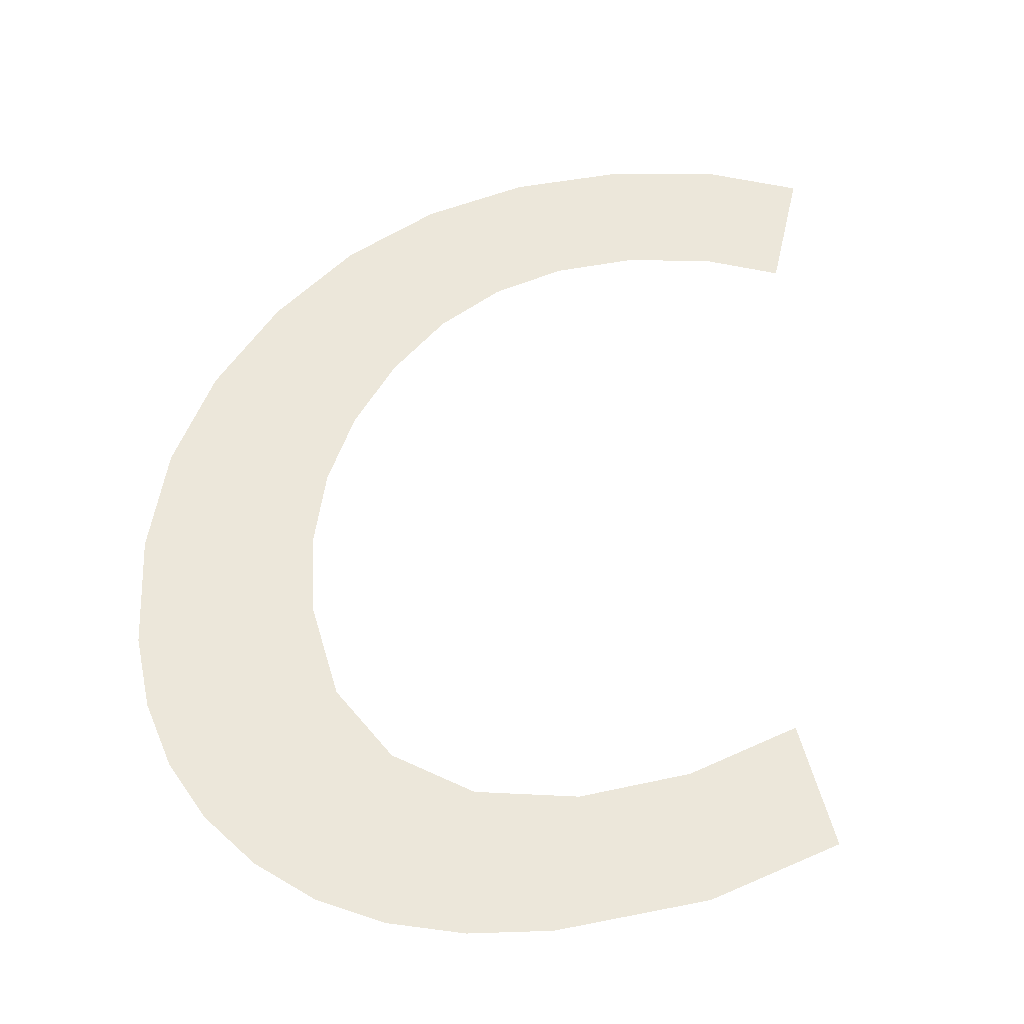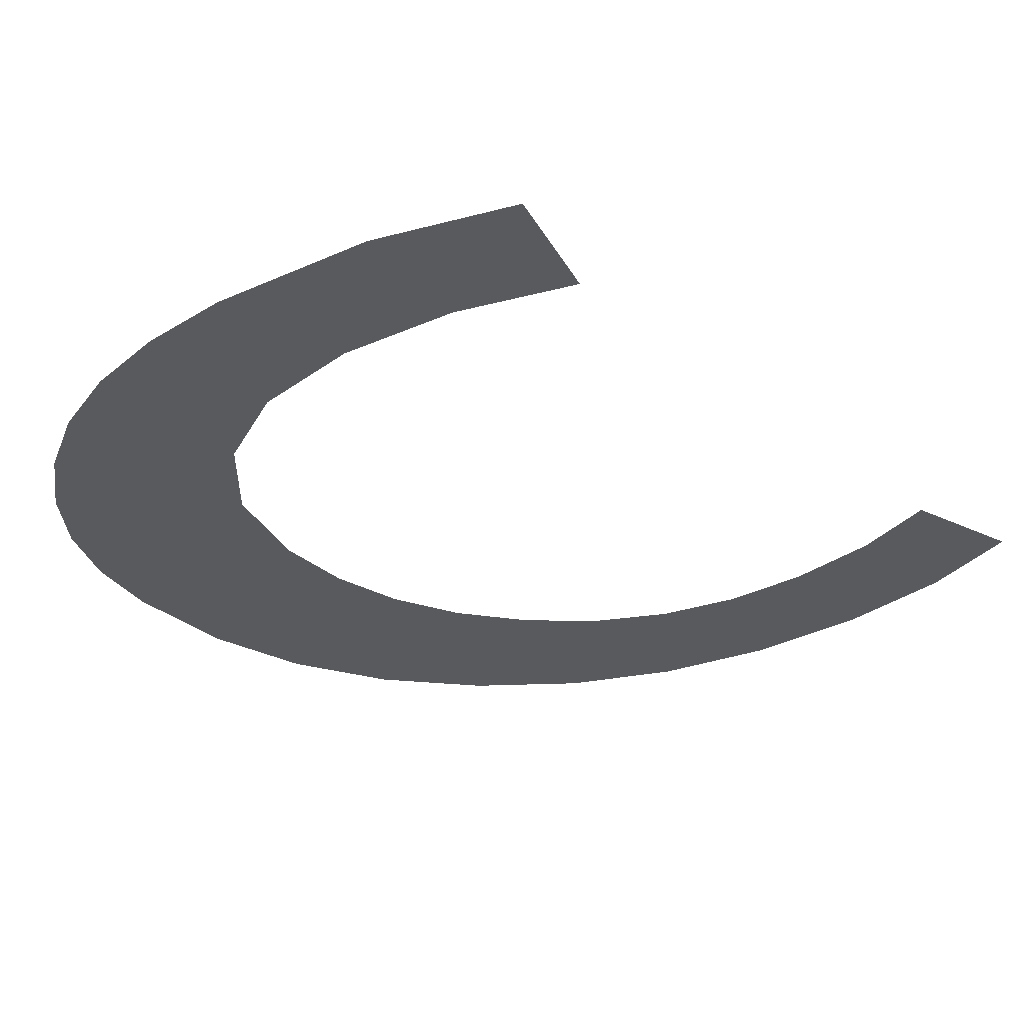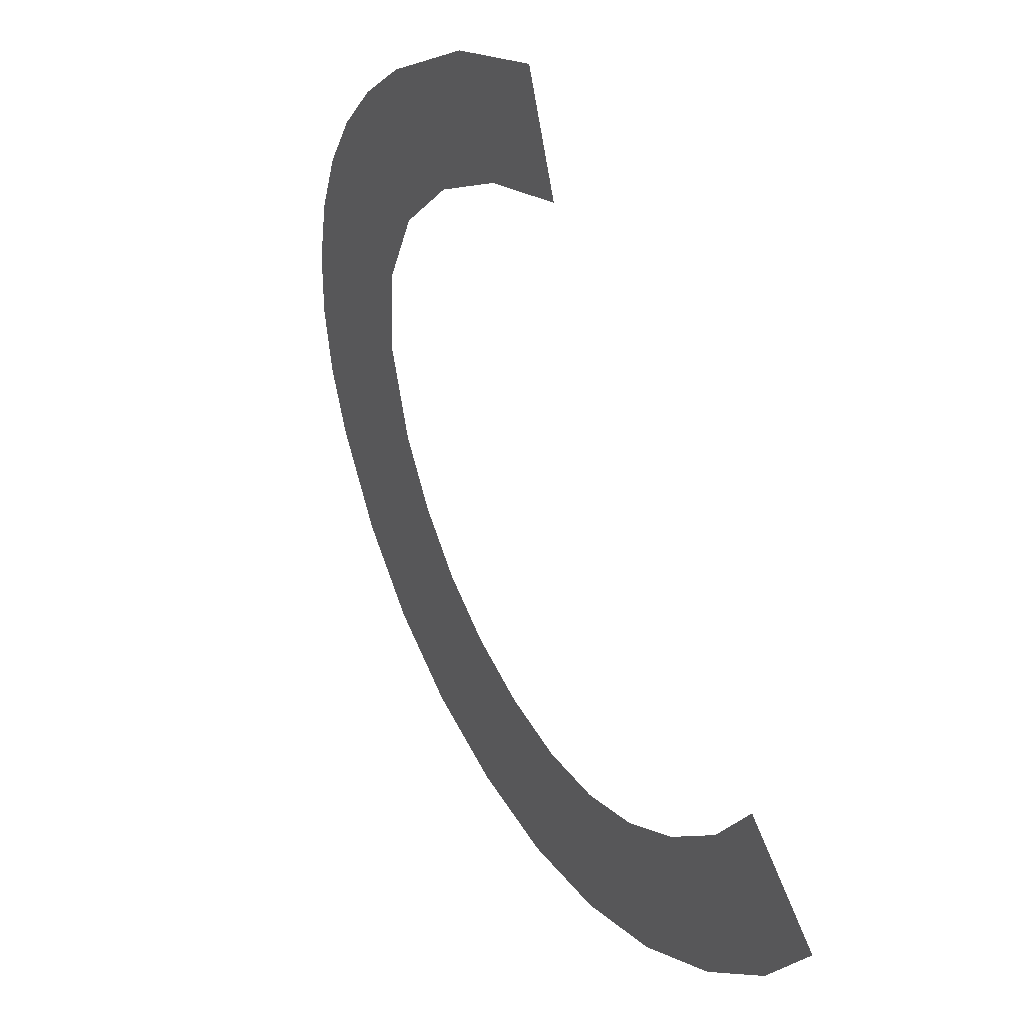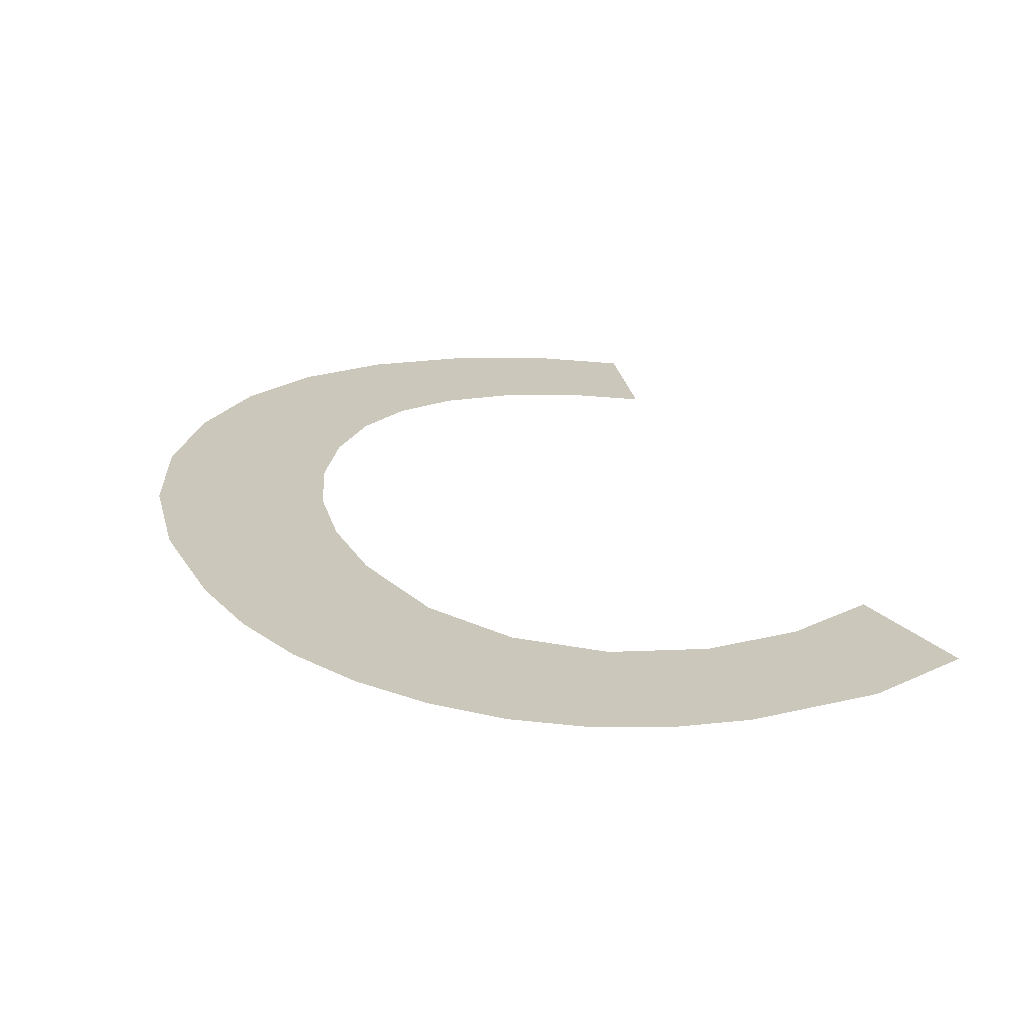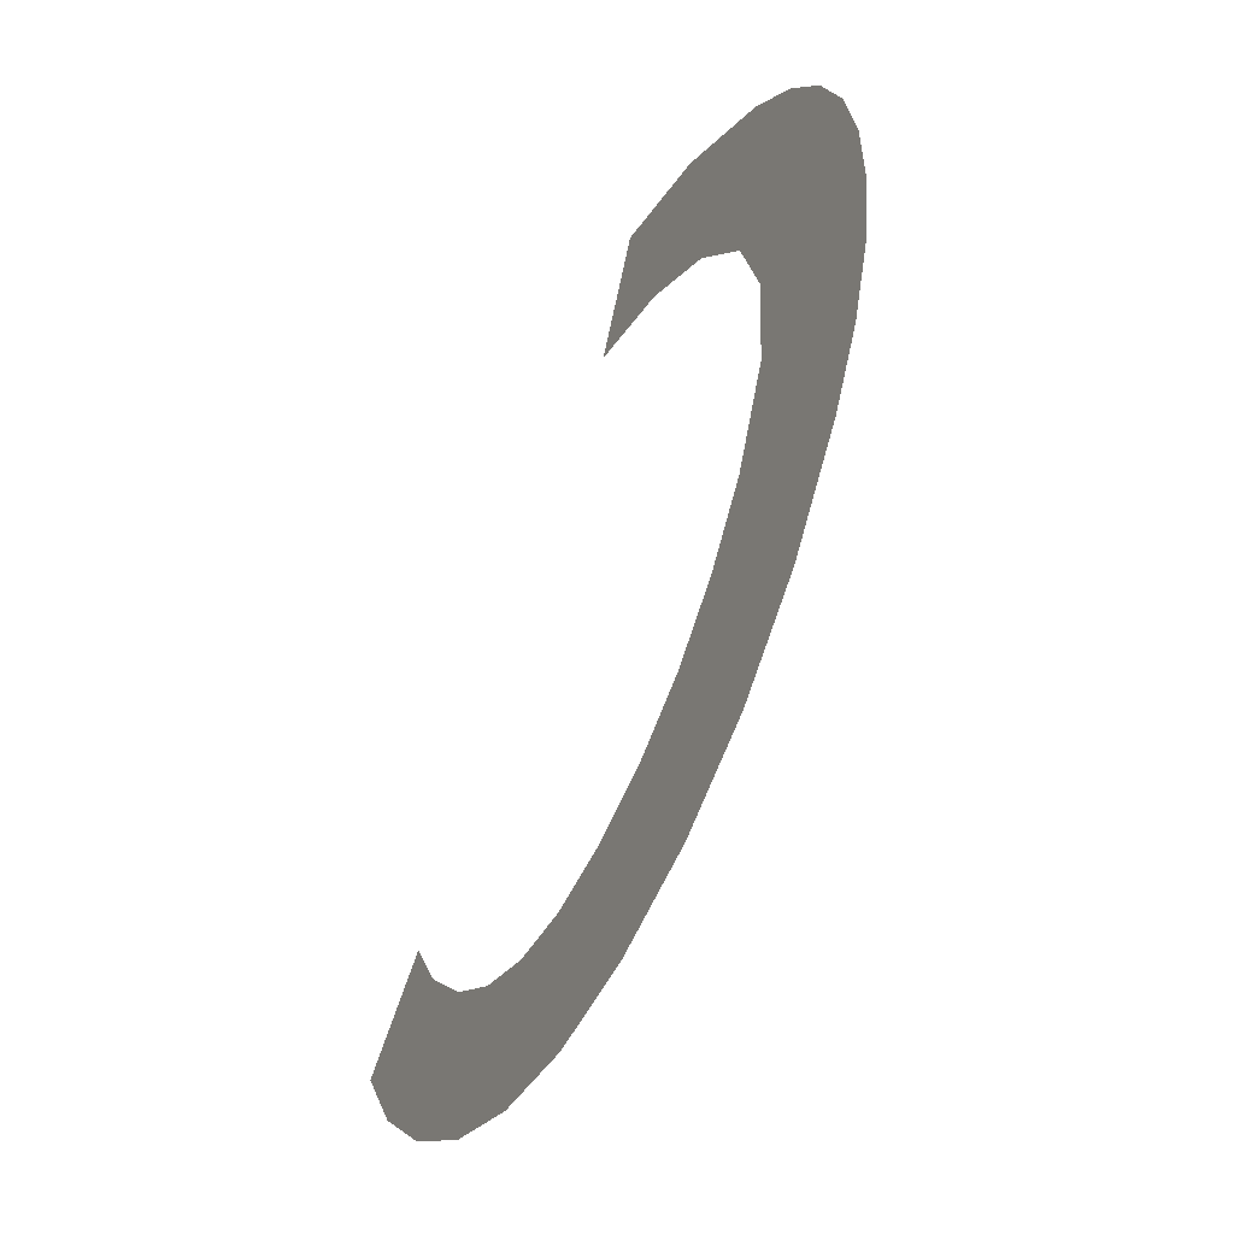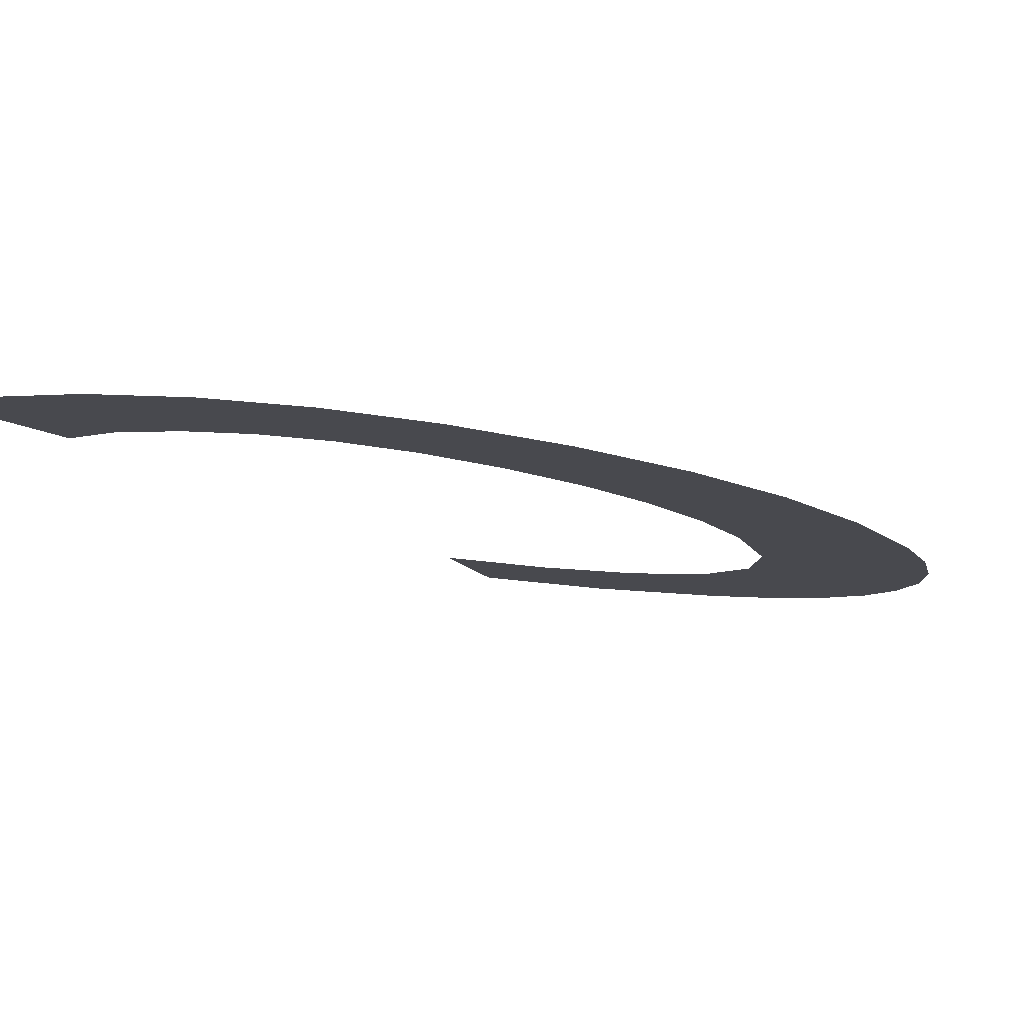
<metadata>
{"format":"obj","ext":"obj","renderer":"f3d","projection":"perspective","resolution":1024,"background":"white","views":[{"elev":38.2,"azim":-7.7,"up":"+Y"},{"elev":-45.3,"azim":31.2,"up":"+Y"},{"elev":-3.2,"azim":63.7,"up":"+Z"},{"elev":8.0,"azim":-29.7,"up":"+Y"},{"elev":-5.9,"azim":-110.3,"up":"+Z"},{"elev":3.2,"azim":-151.2,"up":"+Y"}]}
</metadata>
<code>
o mesh584/mesh584-geometry#mesh584-geometry
v 0.6894 0.08583 -0.2349
v 0.6895 0.08529 -0.2328
v 0.6895 0.08514 -0.2323
v 0.69 0.08596 -0.2354
v 0.6893 0.08459 -0.2302
v 0.6897 0.08542 -0.2334
v 0.689 0.08466 -0.2305
v 0.6897 0.08453 -0.23
v 0.6899 0.08555 -0.2338
v 0.689 0.08567 -0.2343
v 0.6896 0.08497 -0.2317
v 0.6902 0.08567 -0.2343
v 0.6887 0.08475 -0.2309
v 0.6899 0.08484 -0.2312
v 0.6907 0.08606 -0.2357
v 0.6886 0.0855 -0.2336
v 0.6902 0.0845 -0.2299
v 0.6906 0.08577 -0.2346
v 0.6885 0.08486 -0.2312
v 0.6904 0.08475 -0.2309
v 0.6911 0.08584 -0.2349
v 0.6884 0.08531 -0.2329
v 0.6907 0.08449 -0.2299
v 0.6914 0.08611 -0.2359
v 0.6884 0.08498 -0.2317
v 0.691 0.08473 -0.2307
v 0.6915 0.08588 -0.2351
v 0.6883 0.08511 -0.2322
v 0.6917 0.08452 -0.23
v 0.6921 0.08613 -0.236
v 0.6918 0.08475 -0.2308
v 0.6921 0.0859 -0.2351
v 0.6926 0.08459 -0.2303
v 0.6927 0.08588 -0.2351
v 0.6925 0.08482 -0.2311
v 0.6929 0.08611 -0.2359
v 0.6932 0.08583 -0.2349
v 0.6935 0.08606 -0.2357
f 1 2 3
f 2 1 4
f 3 2 1
f 4 1 2
f 5 1 3
f 3 1 5
f 2 4 6
f 6 4 2
f 7 1 5
f 5 1 7
f 5 3 8
f 8 3 5
f 6 4 9
f 9 4 6
f 7 10 1
f 1 10 7
f 8 3 11
f 11 3 8
f 9 4 12
f 12 4 9
f 13 10 7
f 7 10 13
f 8 11 14
f 14 11 8
f 12 4 15
f 15 4 12
f 13 16 10
f 10 16 13
f 8 14 17
f 17 14 8
f 12 15 18
f 18 15 12
f 19 16 13
f 13 16 19
f 17 14 20
f 20 14 17
f 18 15 21
f 21 15 18
f 19 22 16
f 16 22 19
f 17 20 23
f 23 20 17
f 21 15 24
f 24 15 21
f 25 22 19
f 19 22 25
f 23 20 26
f 26 20 23
f 21 24 27
f 27 24 21
f 22 25 28
f 28 25 22
f 23 26 29
f 29 26 23
f 27 24 30
f 30 24 27
f 29 26 31
f 31 26 29
f 27 30 32
f 32 30 27
f 29 31 33
f 33 31 29
f 32 30 34
f 34 30 32
f 33 31 35
f 35 31 33
f 34 30 36
f 36 30 34
f 34 36 37
f 37 36 34
f 37 36 38
f 38 36 37

</code>
